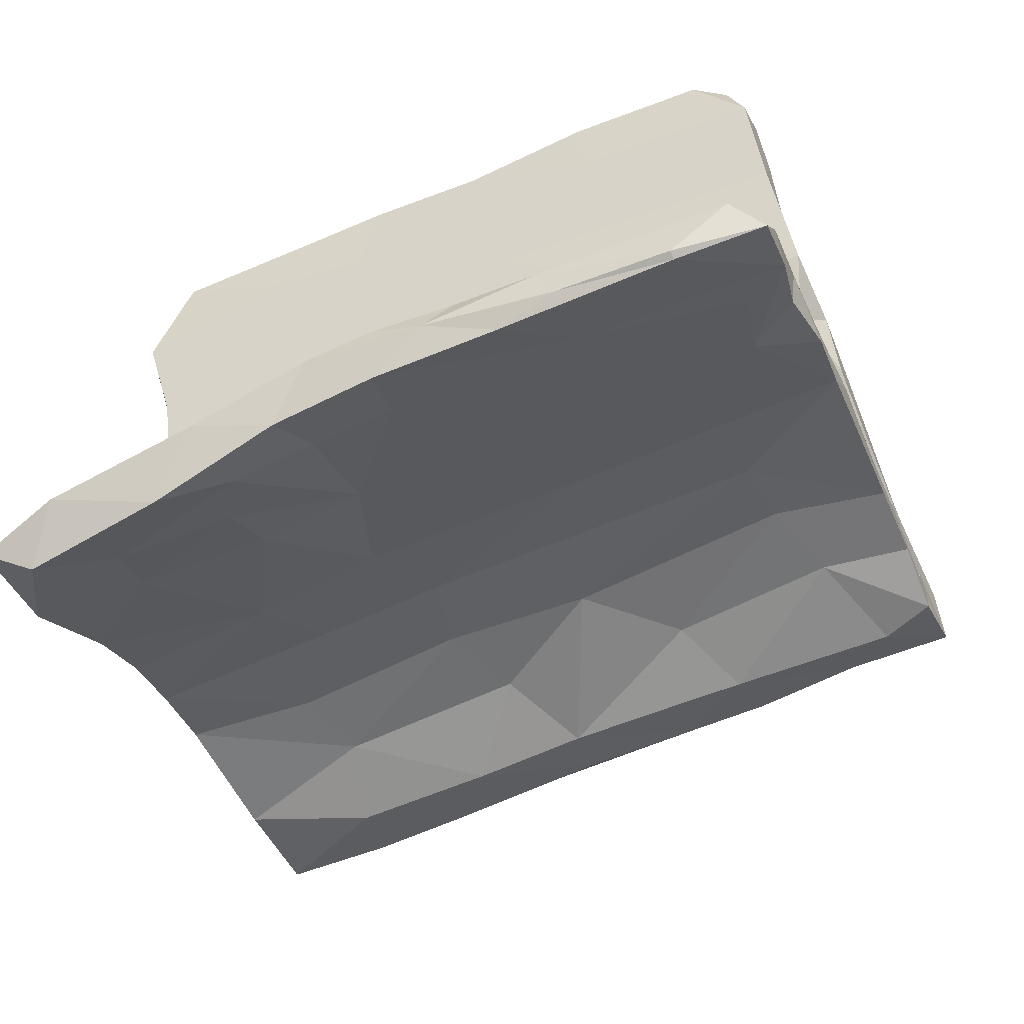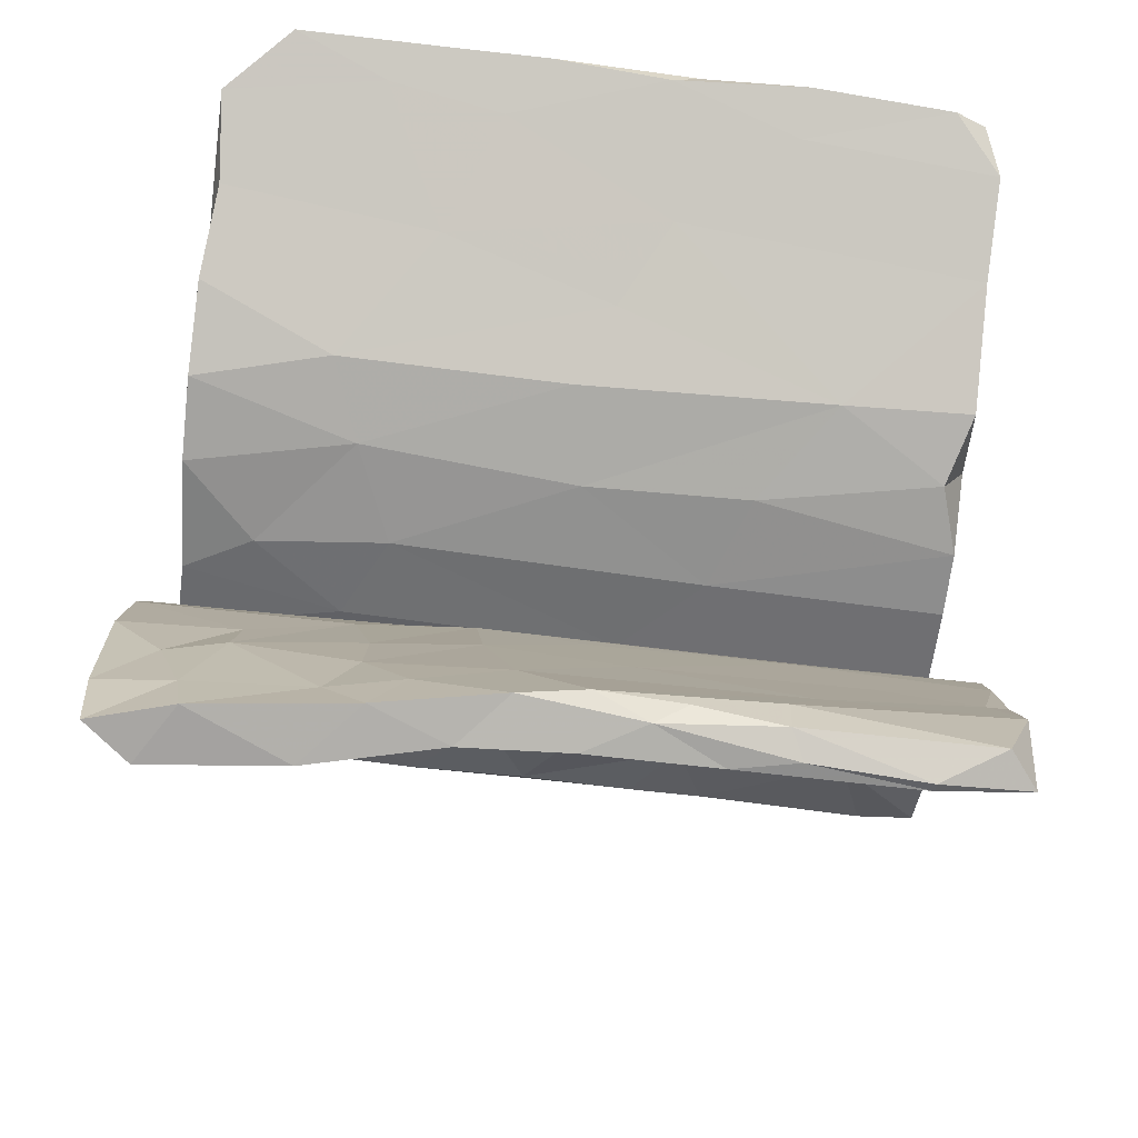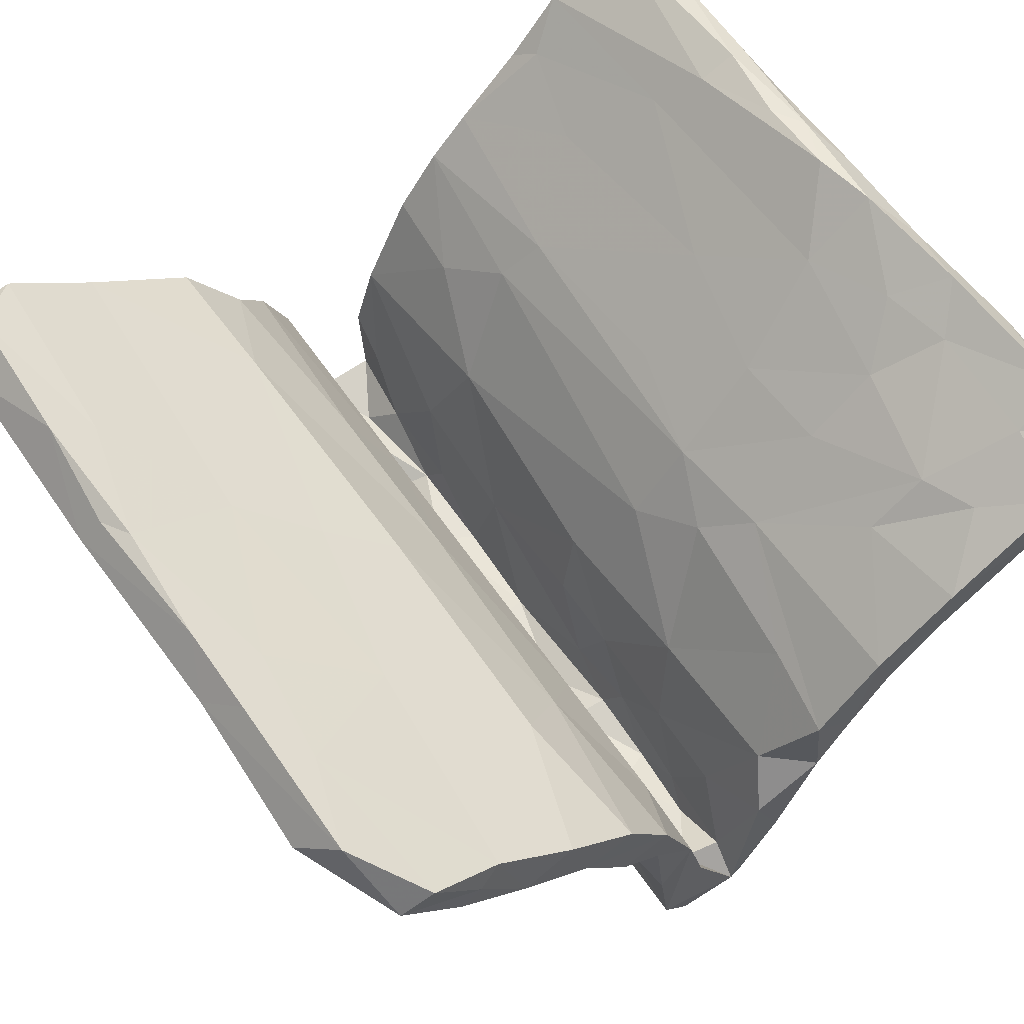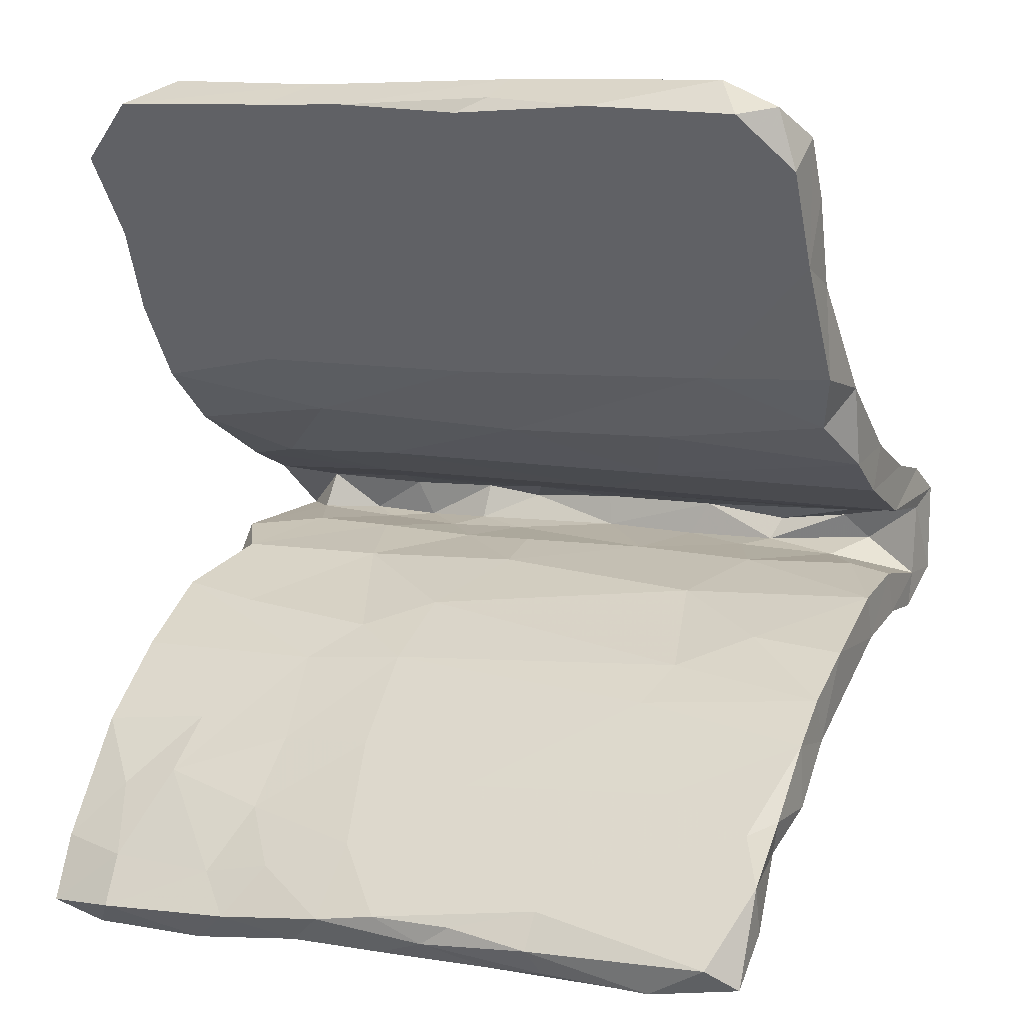
<metadata>
{"format":"obj","ext":"obj","renderer":"f3d","projection":"perspective","resolution":1024,"background":"white","views":[{"elev":-73.9,"azim":23.7,"up":"+Y"},{"elev":-40.5,"azim":-4.5,"up":"+Y"},{"elev":62.3,"azim":-128.2,"up":"+Z"},{"elev":1.2,"azim":25.3,"up":"+Y"}]}
</metadata>
<code>
v -0.2702 0.05225 -0.4731
v -0.3412 0.02541 -0.4623
v 0.3761 0.02 -0.4736
v 0.02999 -0.000908 -0.4811
v 0.2475 -0.05826 -0.4698
v -0.1026 0.001113 -0.4763
v -0.03265 -0.05145 -0.4563
v -0.1207 0.06419 -0.4569
v -0.4822 0.04085 -0.4602
v 0.1383 0.004487 -0.4735
v 0.4936 -0.02476 -0.4835
v 0.5512 -0.08253 -0.469
v 0.2593 0.05134 -0.4518
v -0.5539 0.09972 -0.4433
v 0.07804 0.05341 -0.4594
v -0.1982 -0.0907 -0.3891
v 0.401 -0.07941 -0.4587
v 0.1295 -0.05852 -0.4632
v 0.4211 0.04657 -0.445
v -0.4097 -0.014 -0.4661
v -0.2669 -0.02861 -0.4639
v -0.3212 -0.002364 -0.4102
v -0.1213 0.03071 -0.4137
v 0.3422 0.08216 -0.3965
v -0.2134 -0.006805 -0.3891
v 0.3196 -0.004686 -0.4205
v 0.4663 -0.03401 -0.4231
v 0.1611 -0.03087 -0.4104
v -0.2047 0.04704 -0.3984
v -0.4083 0.08573 -0.4583
v 0.4671 -0.1233 -0.416
v -0.4335 0.008783 -0.4173
v -0.5022 0.06682 -0.3847
v 0.01734 -0.01733 -0.4098
v 0.4309 0.002418 -0.4024
v 0.5538 0.01575 -0.3938
v -0.3413 0.05229 -0.3928
v 0.1959 0.01824 -0.4079
v -0.5552 0.1435 -0.3791
v -0.3975 -0.07327 -0.3866
v -0.5566 -0.01428 -0.4534
v -0.3887 -0.006608 -0.3822
v 0.3039 -0.03815 -0.4049
v 0.5625 0.0464 -0.4454
v 0.5419 -0.1416 -0.3887
v -0.3218 0.1272 -0.387
v 0.2296 -0.1108 -0.4014
v 0.01536 0.03005 -0.4098
v 0.4517 0.01104 -0.3642
v -0.07737 0.1105 -0.3916
v 0.1227 -0.1086 -0.3947
v -0.1308 -0.02334 -0.3568
v 0.1833 -0.1226 -0.2802
v -0.5667 0.0164 -0.4232
v 0.05278 0.1096 -0.3315
v 0.5585 0.07729 -0.3774
v -0.3609 -0.08886 -0.2641
v -0.2448 -0.01907 -0.3381
v 0.1157 0.0319 -0.3558
v -0.08918 0.04585 -0.3558
v -0.5643 -0.06616 -0.3204
v -0.3336 0.06433 -0.3304
v -0.5187 0.01009 -0.3763
v 0.5474 -0.08941 -0.3921
v 0.2694 -0.04667 -0.3584
v 0.5565 0.01207 -0.2673
v 0.4197 -0.1452 -0.2666
v -0.2566 0.1362 -0.2639
v -0.03492 -0.09912 -0.3881
v -0.5544 0.1627 -0.2292
v 0.5454 -0.1457 -0.2901
v -0.09449 -0.1077 -0.2596
v -0.4319 0.1481 -0.263
v 0.4182 -0.06072 -0.3724
v -0.5555 0.08101 -0.291
v 0.09162 0.04599 -0.2507
v 0.262 0.1018 -0.2739
v -0.5481 0.1038 -0.1868
v 0.56 0.08205 -0.2816
v -0.4554 -0.00891 -0.2512
v -0.3158 0.07447 -0.2369
v 0.06786 -0.1545 -0.1628
v 0.4804 -0.07117 -0.2781
v -0.06425 -0.03986 -0.2461
v 0.2428 0.1349 -0.1548
v 0.5507 -0.08506 -0.2504
v -0.2489 0.1026 -0.1107
v 0.5598 0.04438 -0.1395
v -0.1768 -0.03499 -0.2579
v 0.1281 -0.05024 -0.2678
v 0.3233 -0.06675 -0.2414
v -0.562 -0.0188 -0.1939
v -0.3299 -0.0195 -0.252
v -0.4446 0.1093 -0.1283
v 0.5434 -0.1795 -0.1835
v -0.518 0.1938 -0.1271
v 0.549 -0.1172 -0.1473
v 0.2717 -0.1107 -0.1076
v -0.05082 -0.0698 -0.1468
v 0.5497 -0.1908 -0.009223
v -0.1927 0.1651 -0.1466
v -0.1407 -0.1463 -0.145
v 0.213 0.069 -0.1297
v 0.02101 0.1378 -0.005981
v 0.5663 0.1137 -0.1537
v 0.3686 -0.2301 -0.05656
v -0.5722 -0.1197 -0.1364
v -0.5143 -0.05016 -0.1161
v -0.5469 0.1733 -0.09643
v 0.3846 -0.1808 -0.148
v -0.387 -0.1236 -0.158
v -0.1175 -0.1336 -0.01634
v 0.02806 0.1982 -0.04601
v 0.2694 0.125 -0.002888
v 0.5638 0.08339 -0.05162
v -0.2902 -0.06313 -0.1298
v -0.1169 -0.203 -0.04411
v -0.3025 -0.1944 -0.04727
v -0.5452 0.2381 -0.03751
v -0.2683 0.2234 -0.03349
v 0.3705 0.1803 -0.04192
v 0.414 -0.172 -0.0158
v -0.5388 0.3062 0.06321
v -0.5488 0.1629 -0.02358
v -0.5735 -0.1734 -0.04931
v 0.1855 0.2393 0.02718
v -0.312 0.2974 0.06574
v 0.538 0.1366 0.03529
v -0.5438 0.2296 0.08153
v -0.1285 0.2682 0.04254
v 0.5759 0.1943 0.00253
v -0.3011 0.173 0.02055
v 0.5375 -0.3159 0.04061
v 0.3139 -0.2127 0.04845
v -0.5653 -0.1111 -0.0104
v -0.3599 -0.2624 0.0395
v -0.4414 -0.1358 0.01069
v 0.5397 0.2499 0.06267
v 0.2791 0.2584 0.05897
v -0.2184 -0.1688 0.03641
v 0.002224 0.2815 0.06572
v -0.5713 -0.2033 0.1002
v -0.1262 -0.2123 0.09174
v 0.5741 0.2023 0.1179
v -0.5786 -0.3199 0.1048
v 0.1395 -0.289 0.04365
v 0.2852 -0.2638 0.1116
v -0.1736 -0.278 0.05429
v 0.4899 0.3417 0.1308
v -0.2845 -0.2181 0.09413
v 0.5434 -0.2535 0.07855
v 0.02333 -0.2607 0.1276
v -0.4553 -0.4264 0.189
v 0.3826 0.2079 0.1165
v -0.3701 0.3487 0.1027
v -0.2743 -0.4213 0.1773
v -0.5305 0.4075 0.1412
v 0.5397 -0.3115 0.1371
v -0.000372 0.2237 0.1126
v -0.5187 0.5069 0.219
v -0.2628 -0.3327 0.1988
v 0.05671 0.3138 0.1839
v 0.5937 0.4471 0.2192
v -0.3405 0.2486 0.1193
v -0.423 -0.3083 0.1827
v -0.2371 0.478 0.2093
v 0.5359 -0.4002 0.1212
v 0.4496 -0.4362 0.1596
v 0.1137 0.3905 0.1543
v 0.1632 -0.4809 0.2239
v -0.5355 0.3317 0.1741
v -0.5138 0.4401 0.258
v -0.5238 0.477 0.247
v 0.06283 -0.3825 0.2392
v 0.1326 0.4101 0.2627
v 0.06619 0.5059 0.2437
v -0.432 -0.3847 0.2512
v 0.5194 -0.4556 0.2002
v -0.5813 -0.3169 0.1985
v 0.5351 -0.4085 0.2233
v -0.3169 0.5721 0.2796
v -0.5135 -0.4082 0.2597
v -0.1971 0.3908 0.2345
v -0.1281 -0.411 0.1804
v -0.5265 -0.4413 0.1924
v 0.5328 -0.4869 0.3058
v 0.5824 0.3507 0.2346
v 0.03437 0.5522 0.2785
v -0.439 0.606 0.3037
v -0.441 -0.5185 0.2535
v -0.2847 -0.499 0.2411
v -0.09875 0.6164 0.3238
v 0.5189 0.5595 0.3039
v 0.3649 -0.3805 0.2147
v 0.2239 0.5652 0.297
v 0.4981 -0.4263 0.2485
v -0.2693 -0.4279 0.2802
v 0.6011 0.5215 0.2784
v -0.121 -0.3319 0.2051
v 0.4648 -0.5201 0.2397
v 0.525 -0.5548 0.2708
v -0.589 -0.4896 0.2172
v 0.4924 0.5976 0.334
v 0.2466 -0.5545 0.2903
v 0.5778 0.5538 0.35
v 0.5947 0.4698 0.3302
v 0.1803 0.6188 0.3376
v -0.3582 0.6516 0.3438
v -0.5262 -0.6151 0.3062
v -0.4821 -0.507 0.3283
v -0.2462 -0.5748 0.3014
v -0.01801 -0.5457 0.2977
v 0.2794 -0.4786 0.3149
v -0.505 0.5918 0.3077
v -0.115 0.5257 0.3438
v 0.5286 0.5432 0.3828
v -0.1827 0.5983 0.3978
v -0.5178 0.5457 0.3413
v 0.1649 0.5893 0.3771
v -0.1313 -0.5463 0.2982
v 0.1579 -0.6181 0.3546
v -0.124 0.6297 0.3507
v -0.3142 -0.5186 0.3438
v -0.5856 -0.5809 0.3423
v 0.1189 0.5695 0.3882
v 0.3083 0.5064 0.3468
v -0.5887 -0.4877 0.2982
v -0.2838 0.5595 0.364
v -0.4188 0.6138 0.4011
v -0.05536 0.5907 0.3965
v 0.3207 0.5657 0.3933
v -0.08646 -0.4647 0.3255
v -0.1587 -0.6043 0.354
v 0.5217 -0.6197 0.3407
v -0.2109 -0.5026 0.3466
v -0.2607 -0.574 0.3895
v 0.3984 -0.6329 0.3506
v -0.002204 -0.5507 0.4052
v 0.2341 -0.5309 0.37
v -0.01498 -0.6098 0.3599
v -0.3388 -0.6207 0.3255
v 0.3981 -0.6312 0.3624
v -0.4726 -0.5768 0.3749
v 0.2444 -0.6156 0.3703
v 0.2287 -0.5822 0.3935
v 0.4863 -0.5892 0.381
v 0.1131 -0.5586 0.3957
v -0.09294 -0.5615 0.4059
v 0.06776 -0.5858 0.3928
v -0.5738 -0.2369 0.02933
v 0.5777 0.3328 0.1461
v 0.5143 0.1146 -0.1625
f 196 213 186
f 198 205 206
f 210 227 224
f 221 204 237
f 204 200 201
f 226 216 231
f 203 231 216
f 186 213 239
f 237 201 234
f 234 201 186
f 234 186 246
f 216 226 206
f 206 205 216
f 205 203 216
f 210 224 243
f 209 241 243
f 223 210 243
f 243 241 236
f 236 223 243
f 235 223 236
f 241 233 236
f 235 236 248
f 232 235 248
f 236 233 248
f 233 220 240
f 240 249 233
f 233 249 248
f 238 232 248
f 248 249 238
f 247 238 249
f 221 249 240
f 239 238 247
f 213 232 238
f 239 213 238
f 249 221 244
f 244 245 249
f 245 247 249
f 245 239 247
f 237 242 244
f 221 237 244
f 244 242 245
f 245 242 246
f 186 239 246
f 237 234 242
f 234 246 242
f 11 3 19
f 12 31 17
f 11 12 17
f 3 11 17
f 5 3 17
f 19 3 24
f 3 13 24
f 13 15 24
f 3 5 13
f 5 10 13
f 18 5 47
f 10 15 13
f 18 47 51
f 18 10 5
f 4 15 10
f 7 18 69
f 18 4 10
f 7 4 18
f 15 4 8
f 15 8 50
f 8 4 6
f 6 4 7
f 21 7 16
f 21 6 7
f 8 1 50
f 8 6 21
f 21 1 8
f 1 46 50
f 1 30 46
f 1 2 30
f 21 16 40
f 2 21 20
f 2 1 21
f 9 2 20
f 2 9 30
f 41 20 40
f 41 9 20
f 30 14 39
f 14 41 54
f 9 14 30
f 9 41 14
f 29 23 60
f 139 169 149
f 170 146 168
f 159 154 162
f 147 143 152
f 184 146 170
f 159 162 164
f 148 146 184
f 169 141 127
f 152 143 199
f 127 166 169
f 143 140 150
f 143 150 161
f 148 184 156
f 127 155 166
f 136 156 153
f 136 148 156
f 155 160 166
f 145 136 153
f 155 157 160
f 150 142 165
f 185 145 153
f 134 143 147
f 207 195 192
f 184 170 212
f 143 161 199
f 251 149 163
f 188 176 181
f 183 164 162
f 174 152 199
f 183 162 175
f 169 166 176
f 152 174 147
f 194 147 174
f 154 175 162
f 154 187 175
f 163 169 176
f 158 194 196
f 158 147 194
f 149 169 163
f 168 167 178
f 167 180 178
f 168 201 200
f 168 178 201
f 167 158 180
f 180 158 196
f 251 163 187
f 199 232 174
f 184 212 220
f 181 192 188
f 183 175 215
f 199 197 232
f 211 184 220
f 199 161 197
f 191 184 211
f 156 184 191
f 181 208 192
f 183 215 228
f 161 177 197
f 153 191 190
f 190 191 211
f 208 181 189
f 172 183 228
f 181 160 189
f 218 172 228
f 177 182 210
f 190 185 153
f 189 214 208
f 160 214 189
f 214 173 218
f 173 172 218
f 182 179 227
f 185 190 209
f 202 185 209
f 187 163 198
f 177 165 182
f 160 173 214
f 95 86 97
f 66 88 103
f 83 91 97
f 67 95 110
f 91 90 98
f 53 110 82
f 90 99 98
f 85 101 113
f 90 84 99
f 87 76 103
f 99 89 116
f 89 93 116
f 94 81 87
f 101 73 96
f 93 108 116
f 93 80 108
f 78 81 94
f 57 111 107
f 96 70 109
f 71 86 95
f 84 89 99
f 72 82 102
f 87 81 76
f 73 70 96
f 78 124 109
f 70 78 109
f 80 92 108
f 20 21 40
f 37 22 29
f 38 28 43
f 5 17 47
f 19 44 11
f 11 44 12
f 12 44 36
f 44 19 56
f 41 40 61
f 41 61 54
f 32 33 63
f 33 54 63
f 54 33 75
f 39 14 54
f 46 30 39
f 32 22 37
f 33 32 37
f 33 37 62
f 52 25 58
f 29 22 25
f 37 29 62
f 62 29 60
f 23 29 25
f 7 69 16
f 23 48 60
f 23 25 34
f 23 34 48
f 34 25 52
f 60 48 59
f 69 18 51
f 28 34 90
f 48 34 38
f 38 34 28
f 48 38 59
f 51 47 53
f 38 49 59
f 15 50 24
f 24 50 55
f 43 26 38
f 47 17 31
f 47 31 67
f 43 27 35
f 26 43 35
f 92 61 107
f 79 252 105
f 88 79 105
f 239 245 246
f 67 71 95
f 86 83 97
f 79 77 252
f 252 77 85
f 76 66 103
f 53 67 110
f 82 69 53
f 72 69 82
f 68 85 77
f 85 68 101
f 57 72 102
f 57 102 111
f 101 68 73
f 75 81 78
f 70 39 78
f 61 57 107
f 66 79 88
f 65 90 91
f 60 76 81
f 52 89 84
f 75 62 81
f 66 56 79
f 49 36 66
f 86 64 83
f 71 64 86
f 45 71 67
f 79 24 77
f 31 45 67
f 59 49 66
f 59 66 76
f 53 47 67
f 51 53 69
f 60 59 76
f 55 68 77
f 72 16 69
f 55 46 68
f 16 72 57
f 62 60 81
f 68 46 73
f 42 80 93
f 61 40 57
f 40 16 57
f 73 39 70
f 39 75 78
f 54 75 39
f 63 92 80
f 63 54 92
f 54 61 92
f 66 44 56
f 36 44 66
f 27 36 35
f 64 12 36
f 45 64 71
f 36 27 64
f 45 12 64
f 79 56 24
f 56 19 24
f 35 36 49
f 27 74 64
f 26 35 49
f 24 55 77
f 26 49 38
f 50 46 55
f 46 39 73
f 75 33 62
f 12 45 31
f 177 210 223
f 190 211 241
f 197 177 223
f 208 229 222
f 222 229 217
f 228 217 229
f 211 233 241
f 235 197 223
f 228 215 217
f 192 208 222
f 211 220 233
f 232 197 235
f 222 217 230
f 217 215 230
f 220 212 240
f 215 175 225
f 207 192 222
f 207 222 230
f 215 225 230
f 213 174 232
f 219 207 230
f 219 230 225
f 212 170 204
f 212 204 240
f 240 204 221
f 175 226 225
f 225 226 231
f 231 219 225
f 207 219 231
f 203 207 231
f 201 237 204
f 123 129 171
f 157 123 171
f 129 164 171
f 144 131 251
f 131 138 251
f 154 128 144
f 128 131 144
f 151 122 134
f 100 122 151
f 133 100 151
f 138 139 149
f 114 128 154
f 104 114 154
f 139 141 169
f 126 130 141
f 126 141 139
f 104 154 159
f 134 112 143
f 132 104 159
f 143 112 140
f 121 138 131
f 121 139 138
f 146 106 133
f 190 241 209
f 218 228 229
f 229 214 218
f 208 214 229
f 182 227 210
f 224 209 243
f 202 224 227
f 205 193 203
f 205 198 193
f 198 163 193
f 206 187 198
f 186 180 196
f 178 186 201
f 178 180 186
f 187 206 226
f 196 194 213
f 163 176 193
f 175 187 226
f 170 200 204
f 170 168 200
f 203 193 207
f 193 195 207
f 193 176 195
f 176 188 195
f 213 194 174
f 195 188 192
f 202 209 224
f 148 117 146
f 141 130 127
f 164 132 159
f 78 94 124
f 107 135 108
f 92 107 108
f 119 96 109
f 119 109 124
f 107 111 125
f 120 96 119
f 116 108 137
f 101 96 120
f 132 94 87
f 111 102 118
f 118 102 117
f 101 120 113
f 99 116 112
f 87 103 104
f 102 82 117
f 82 106 117
f 99 112 98
f 103 114 104
f 85 113 121
f 82 110 106
f 118 117 148
f 140 137 150
f 136 118 148
f 127 123 155
f 137 135 150
f 250 136 145
f 123 157 155
f 129 132 164
f 124 132 129
f 150 135 142
f 125 250 142
f 135 125 142
f 250 145 142
f 128 115 131
f 97 122 100
f 95 100 133
f 106 95 133
f 114 115 128
f 121 126 139
f 113 126 121
f 98 134 122
f 98 112 134
f 176 166 181
f 150 177 161
f 150 165 177
f 153 156 191
f 171 183 172
f 181 166 160
f 160 157 173
f 173 157 172
f 172 157 171
f 165 142 179
f 165 179 182
f 179 202 227
f 179 145 202
f 145 185 202
f 144 251 187
f 138 149 251
f 154 144 187
f 133 151 158
f 167 133 158
f 134 147 151
f 158 151 147
f 133 167 168
f 168 146 133
f 164 183 171
f 142 145 179
f 108 135 137
f 97 91 98
f 103 88 115
f 114 103 115
f 252 85 121
f 97 98 122
f 110 95 106
f 95 97 100
f 88 105 115
f 105 131 115
f 105 252 131
f 131 252 121
f 107 125 135
f 124 94 132
f 127 119 123
f 123 119 124
f 123 124 129
f 250 125 136
f 125 111 118
f 120 119 127
f 136 125 118
f 120 127 130
f 140 116 137
f 112 116 140
f 132 87 104
f 113 120 130
f 117 106 146
f 113 130 126
f 32 42 22
f 58 42 93
f 34 52 90
f 27 43 74
f 89 58 93
f 43 28 65
f 74 43 65
f 64 74 83
f 58 22 42
f 90 52 84
f 74 65 91
f 83 74 91
f 65 28 90
f 52 58 89
f 42 63 80
f 22 58 25
f 32 63 42

</code>
